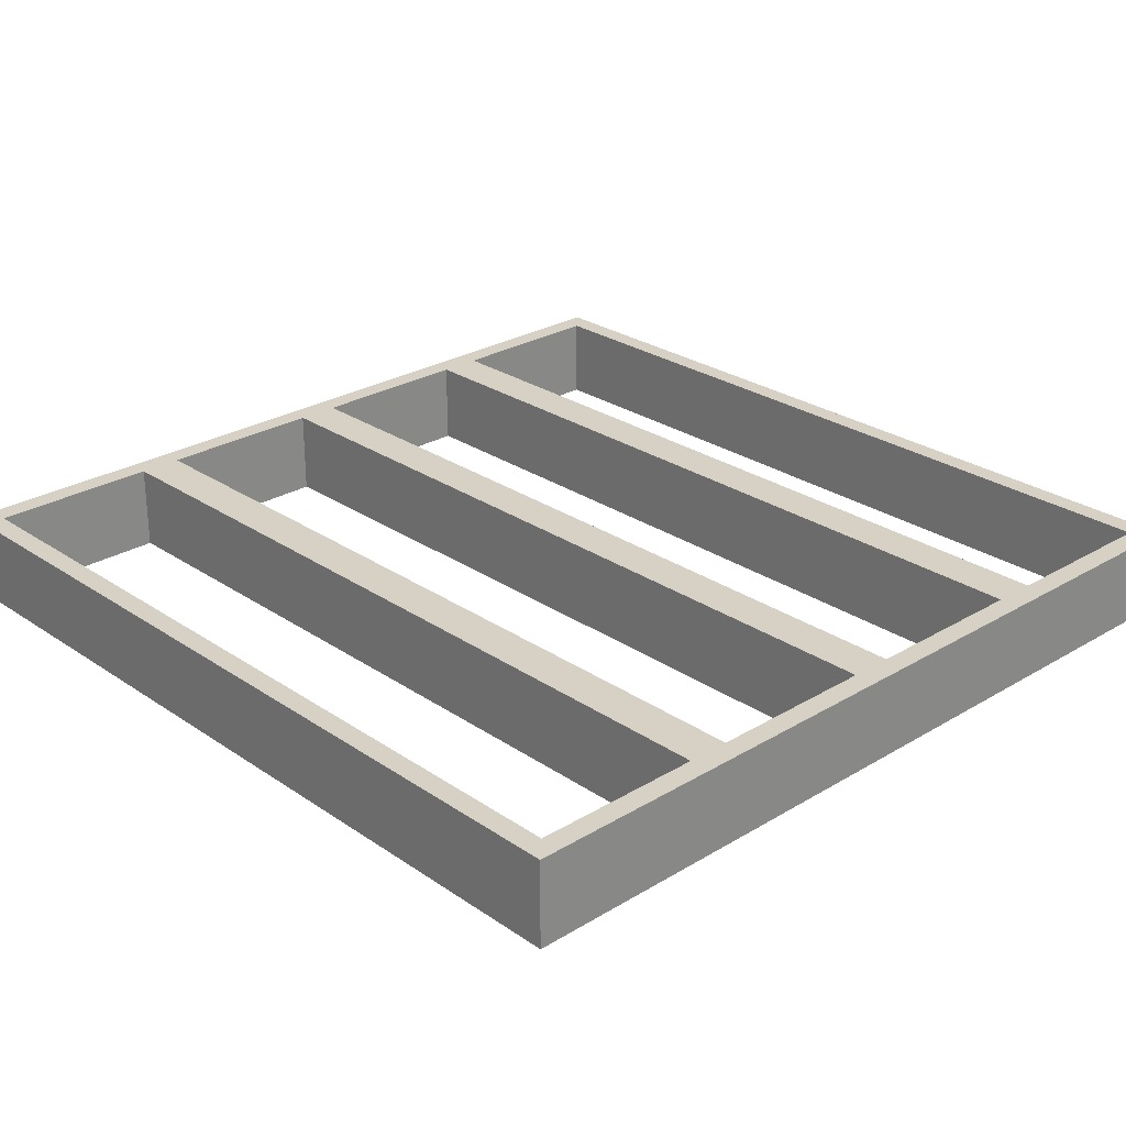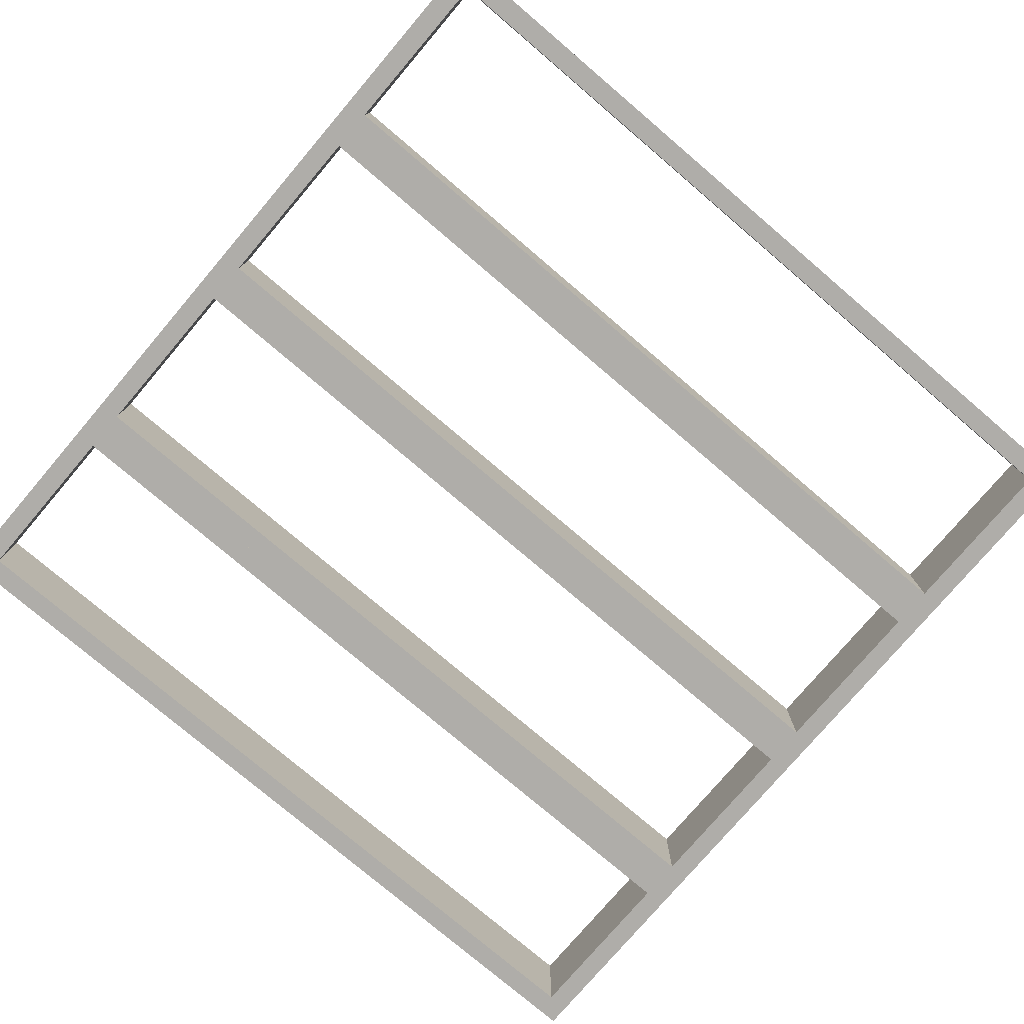
<metadata>
{"format":"obj","ext":"obj","renderer":"f3d","projection":"perspective","resolution":1024,"background":"white","views":[{"elev":26.6,"azim":-43.3,"up":"+Y"},{"elev":-77.4,"azim":49.6,"up":"+Y"}]}
</metadata>
<code>
v 0 -0.2 0
v 0 -0.2 0.25
v 0 -0.2 -0.5
v 0 -0.2 0.5
v 0 -0.2 -0.25
v 0 -0.275 0.125
v 0 -0.275 0.25
v 0 -0.275 -0.25
v 0 -0.275 -0.125
v 0 -0.3 0
v 0 -0.3 0.25
v 0 -0.3 -0.5
v 0 -0.3 0.5
v 0 -0.3 -0.25
v 0 -0.225 0.125
v 0 -0.225 0.25
v 0 -0.225 -0.25
v 0 -0.225 -0.125
v 0 -0.25 0
v 0 -0.25 0.125
v 0 -0.25 0.25
v 0 -0.25 -0.25
v 0 -0.25 -0.125
v 0.475 -0.2 0
v 0.475 -0.2 -0.475
v 0.475 -0.2 0.2375
v 0.475 -0.2 -0.2375
v 0.475 -0.2 0.475
v 0.475 -0.275 -0.1188
v 0.475 -0.275 0.2375
v 0.475 -0.275 -0.2375
v 0.475 -0.275 0.1188
v 0.475 -0.3 0
v 0.475 -0.3 -0.475
v 0.475 -0.3 0.2375
v 0.475 -0.3 -0.2375
v 0.475 -0.3 0.475
v 0.475 -0.225 -0.1188
v 0.475 -0.225 0.2375
v 0.475 -0.225 -0.2375
v 0.475 -0.225 0.1188
v 0.475 -0.25 0
v 0.475 -0.25 -0.1188
v 0.475 -0.25 0.2375
v 0.475 -0.25 -0.2375
v 0.475 -0.25 0.1188
v 0.125 -0.2 -0.475
v 0.125 -0.2 -0.5
v 0.125 -0.2 0.5
v 0.125 -0.2 0.475
v 0.125 -0.3 -0.475
v 0.125 -0.3 -0.5
v 0.125 -0.3 0.5
v 0.125 -0.3 0.475
v -0.225 -0.2 0
v -0.225 -0.2 -0.475
v -0.225 -0.2 0.2375
v -0.225 -0.2 -0.2375
v -0.225 -0.2 0.475
v -0.225 -0.275 -0.1188
v -0.225 -0.275 0.2375
v -0.225 -0.275 -0.2375
v -0.225 -0.275 0.1188
v -0.225 -0.3 0
v -0.225 -0.3 -0.475
v -0.225 -0.3 0.2375
v -0.225 -0.3 -0.2375
v -0.225 -0.3 0.475
v -0.225 -0.225 -0.1188
v -0.225 -0.225 0.2375
v -0.225 -0.225 -0.2375
v -0.225 -0.225 0.1188
v -0.225 -0.25 0
v -0.225 -0.25 -0.1188
v -0.225 -0.25 0.2375
v -0.225 -0.25 -0.2375
v -0.225 -0.25 0.1188
v 0.25 -0.2 0
v 0.25 -0.2 0.25
v 0.25 -0.2 -0.5
v 0.25 -0.2 0.5
v 0.25 -0.2 -0.25
v 0.25 -0.275 0.125
v 0.25 -0.275 0.25
v 0.25 -0.275 -0.25
v 0.25 -0.275 -0.125
v 0.25 -0.3 0
v 0.25 -0.3 0.25
v 0.25 -0.3 -0.5
v 0.25 -0.3 0.5
v 0.25 -0.3 -0.25
v 0.25 -0.225 0.125
v 0.25 -0.225 0.25
v 0.25 -0.225 -0.25
v 0.25 -0.225 -0.125
v 0.25 -0.25 0
v 0.25 -0.25 0.125
v 0.25 -0.25 0.25
v 0.25 -0.25 -0.25
v 0.25 -0.25 -0.125
v -0.275 -0.2 0
v -0.275 -0.2 -0.475
v -0.275 -0.2 0.2375
v -0.275 -0.2 -0.2375
v -0.275 -0.2 0.475
v -0.275 -0.275 -0.1188
v -0.275 -0.275 0.2375
v -0.275 -0.275 -0.2375
v -0.275 -0.275 0.1188
v -0.275 -0.3 0
v -0.275 -0.3 -0.475
v -0.275 -0.3 0.2375
v -0.275 -0.3 -0.2375
v -0.275 -0.3 0.475
v -0.275 -0.225 -0.1188
v -0.275 -0.225 0.2375
v -0.275 -0.225 -0.2375
v -0.275 -0.225 0.1188
v -0.275 -0.25 0
v -0.275 -0.25 -0.1188
v -0.275 -0.25 0.2375
v -0.275 -0.25 -0.2375
v -0.275 -0.25 0.1188
v 0.375 -0.2 -0.475
v 0.375 -0.2 -0.5
v 0.375 -0.2 0.5
v 0.375 -0.2 0.475
v 0.375 -0.3 -0.475
v 0.375 -0.3 -0.5
v 0.375 -0.3 0.5
v 0.375 -0.3 0.475
v 0.025 -0.2 0
v 0.025 -0.2 -0.475
v 0.025 -0.2 0.2375
v 0.025 -0.2 -0.2375
v 0.025 -0.2 0.475
v 0.025 -0.275 -0.1188
v 0.025 -0.275 0.2375
v 0.025 -0.275 -0.2375
v 0.025 -0.275 0.1188
v 0.025 -0.3 0
v 0.025 -0.3 -0.475
v 0.025 -0.3 0.2375
v 0.025 -0.3 -0.2375
v 0.025 -0.3 0.475
v 0.025 -0.225 -0.1188
v 0.025 -0.225 0.2375
v 0.025 -0.225 -0.2375
v 0.025 -0.225 0.1188
v 0.025 -0.25 0
v 0.025 -0.25 -0.1188
v 0.025 -0.25 0.2375
v 0.025 -0.25 -0.2375
v 0.025 -0.25 0.1188
v -0.5 -0.2 0
v -0.5 -0.2 0.25
v -0.5 -0.2 -0.5
v -0.5 -0.2 0.5
v -0.5 -0.2 -0.25
v -0.5 -0.275 0.125
v -0.5 -0.275 0.25
v -0.5 -0.275 -0.25
v -0.5 -0.275 -0.125
v -0.5 -0.3 0
v -0.5 -0.3 0.25
v -0.5 -0.3 -0.5
v -0.5 -0.3 0.5
v -0.5 -0.3 -0.25
v -0.5 -0.225 0.125
v -0.5 -0.225 0.25
v -0.5 -0.225 -0.25
v -0.5 -0.225 -0.125
v -0.5 -0.25 0
v -0.5 -0.25 0.125
v -0.5 -0.25 0.25
v -0.5 -0.25 -0.25
v -0.5 -0.25 -0.125
v 0.5 -0.2 0
v 0.5 -0.2 0.25
v 0.5 -0.2 -0.5
v 0.5 -0.2 0.5
v 0.5 -0.2 -0.25
v 0.5 -0.275 0.125
v 0.5 -0.275 0.25
v 0.5 -0.275 -0.25
v 0.5 -0.275 -0.125
v 0.5 -0.3 0
v 0.5 -0.3 0.25
v 0.5 -0.3 -0.5
v 0.5 -0.3 0.5
v 0.5 -0.3 -0.25
v 0.5 -0.225 0.125
v 0.5 -0.225 0.25
v 0.5 -0.225 -0.25
v 0.5 -0.225 -0.125
v 0.5 -0.25 0
v 0.5 -0.25 0.125
v 0.5 -0.25 0.25
v 0.5 -0.25 -0.25
v 0.5 -0.25 -0.125
v -0.025 -0.2 0
v -0.025 -0.2 -0.475
v -0.025 -0.2 0.2375
v -0.025 -0.2 -0.2375
v -0.025 -0.2 0.475
v -0.025 -0.275 -0.1188
v -0.025 -0.275 0.2375
v -0.025 -0.275 -0.2375
v -0.025 -0.275 0.1188
v -0.025 -0.3 0
v -0.025 -0.3 -0.475
v -0.025 -0.3 0.2375
v -0.025 -0.3 -0.2375
v -0.025 -0.3 0.475
v -0.025 -0.225 -0.1188
v -0.025 -0.225 0.2375
v -0.025 -0.225 -0.2375
v -0.025 -0.225 0.1188
v -0.025 -0.25 0
v -0.025 -0.25 -0.1188
v -0.025 -0.25 0.2375
v -0.025 -0.25 -0.2375
v -0.025 -0.25 0.1188
v -0.375 -0.2 -0.475
v -0.375 -0.2 -0.5
v -0.375 -0.2 0.5
v -0.375 -0.2 0.475
v -0.375 -0.3 -0.475
v -0.375 -0.3 -0.5
v -0.375 -0.3 0.5
v -0.375 -0.3 0.475
v 0.275 -0.2 0
v 0.275 -0.2 -0.475
v 0.275 -0.2 0.2375
v 0.275 -0.2 -0.2375
v 0.275 -0.2 0.475
v 0.275 -0.275 -0.1188
v 0.275 -0.275 0.2375
v 0.275 -0.275 -0.2375
v 0.275 -0.275 0.1188
v 0.275 -0.3 0
v 0.275 -0.3 -0.475
v 0.275 -0.3 0.2375
v 0.275 -0.3 -0.2375
v 0.275 -0.3 0.475
v 0.275 -0.225 -0.1188
v 0.275 -0.225 0.2375
v 0.275 -0.225 -0.2375
v 0.275 -0.225 0.1188
v 0.275 -0.25 0
v 0.275 -0.25 -0.1188
v 0.275 -0.25 0.2375
v 0.275 -0.25 -0.2375
v 0.275 -0.25 0.1188
v -0.25 -0.2 0
v -0.25 -0.2 0.25
v -0.25 -0.2 -0.5
v -0.25 -0.2 0.5
v -0.25 -0.2 -0.25
v -0.25 -0.275 0.125
v -0.25 -0.275 0.25
v -0.25 -0.275 -0.25
v -0.25 -0.275 -0.125
v -0.25 -0.3 0
v -0.25 -0.3 0.25
v -0.25 -0.3 -0.5
v -0.25 -0.3 0.5
v -0.25 -0.3 -0.25
v -0.25 -0.225 0.125
v -0.25 -0.225 0.25
v -0.25 -0.225 -0.25
v -0.25 -0.225 -0.125
v -0.25 -0.25 0
v -0.25 -0.25 0.125
v -0.25 -0.25 0.25
v -0.25 -0.25 -0.25
v -0.25 -0.25 -0.125
v 0.225 -0.2 0
v 0.225 -0.2 -0.475
v 0.225 -0.2 0.2375
v 0.225 -0.2 -0.2375
v 0.225 -0.2 0.475
v 0.225 -0.275 -0.1188
v 0.225 -0.275 0.2375
v 0.225 -0.275 -0.2375
v 0.225 -0.275 0.1188
v 0.225 -0.3 0
v 0.225 -0.3 -0.475
v 0.225 -0.3 0.2375
v 0.225 -0.3 -0.2375
v 0.225 -0.3 0.475
v 0.225 -0.225 -0.1188
v 0.225 -0.225 0.2375
v 0.225 -0.225 -0.2375
v 0.225 -0.225 0.1188
v 0.225 -0.25 0
v 0.225 -0.25 -0.1188
v 0.225 -0.25 0.2375
v 0.225 -0.25 -0.2375
v 0.225 -0.25 0.1188
v -0.125 -0.2 -0.475
v -0.125 -0.2 -0.5
v -0.125 -0.2 0.5
v -0.125 -0.2 0.475
v -0.125 -0.3 -0.475
v -0.125 -0.3 -0.5
v -0.125 -0.3 0.5
v -0.125 -0.3 0.475
v -0.475 -0.2 0
v -0.475 -0.2 -0.475
v -0.475 -0.2 0.2375
v -0.475 -0.2 -0.2375
v -0.475 -0.2 0.475
v -0.475 -0.275 -0.1188
v -0.475 -0.275 0.2375
v -0.475 -0.275 -0.2375
v -0.475 -0.275 0.1188
v -0.475 -0.3 0
v -0.475 -0.3 -0.475
v -0.475 -0.3 0.2375
v -0.475 -0.3 -0.2375
v -0.475 -0.3 0.475
v -0.475 -0.225 -0.1188
v -0.475 -0.225 0.2375
v -0.475 -0.225 -0.2375
v -0.475 -0.225 0.1188
v -0.475 -0.25 0
v -0.475 -0.25 -0.1188
v -0.475 -0.25 0.2375
v -0.475 -0.25 -0.2375
v -0.475 -0.25 0.1188
f 3 12 306
f 266 257 302
f 56 65 305
f 211 202 301
f 210 213 10
f 12 14 211
f 12 211 306
f 306 211 305
f 67 64 264
f 306 65 266
f 268 266 65
f 305 65 306
f 17 18 23
f 22 23 9
f 19 10 9
f 14 9 10
f 23 19 9
f 1 19 18
f 23 18 19
f 5 1 18
f 8 14 12
f 22 8 12
f 3 17 22
f 17 3 5
f 3 22 12
f 8 9 14
f 272 271 276
f 277 276 262
f 262 266 268
f 263 262 268
f 276 266 262
f 271 257 276
f 266 276 257
f 259 257 271
f 273 277 263
f 268 264 263
f 264 273 263
f 255 259 272
f 259 271 272
f 272 273 255
f 272 277 273
f 71 69 74
f 76 74 60
f 73 64 60
f 67 60 64
f 74 73 60
f 55 73 69
f 74 69 73
f 58 55 69
f 62 67 65
f 76 62 65
f 58 69 71
f 58 71 56
f 76 56 71
f 56 76 65
f 62 60 67
f 215 217 222
f 220 222 208
f 208 211 213
f 206 208 213
f 222 211 208
f 217 204 202
f 211 222 202
f 222 217 202
f 219 220 206
f 213 210 206
f 210 219 206
f 201 204 215
f 219 201 215
f 201 1 204
f 3 202 5
f 3 302 202
f 302 301 202
f 58 259 255
f 302 257 56
f 259 58 56
f 301 302 56
f 73 55 255
f 64 73 273
f 19 1 201
f 10 19 219
f 3 306 302
f 266 302 306
f 56 305 301
f 211 301 305
f 213 14 10
f 14 213 211
f 67 264 268
f 268 65 67
f 17 23 22
f 22 9 8
f 5 18 17
f 272 276 277
f 277 262 263
f 71 74 76
f 76 60 62
f 215 222 220
f 220 208 206
f 204 217 215
f 219 215 220
f 1 5 204
f 202 204 5
f 58 255 55
f 259 56 257
f 73 255 273
f 64 273 264
f 19 201 219
f 10 219 210
f 257 266 229
f 166 157 225
f 310 319 228
f 111 102 224
f 110 113 264
f 266 268 111
f 266 111 229
f 229 111 228
f 321 318 164
f 229 319 166
f 168 166 319
f 228 319 229
f 271 272 277
f 276 277 262
f 273 264 263
f 268 263 264
f 277 273 263
f 255 273 272
f 277 272 273
f 259 255 272
f 262 268 266
f 276 262 266
f 257 271 276
f 271 257 259
f 257 276 266
f 262 263 268
f 172 171 177
f 177 176 162
f 162 166 168
f 163 162 168
f 176 166 162
f 171 157 176
f 166 176 157
f 159 157 171
f 173 177 163
f 168 164 163
f 164 173 163
f 155 159 172
f 159 171 172
f 172 173 155
f 172 177 173
f 325 323 328
f 330 328 314
f 327 318 314
f 321 314 318
f 328 327 314
f 309 327 323
f 328 323 327
f 312 309 323
f 316 321 319
f 330 316 319
f 312 323 325
f 312 325 310
f 330 310 325
f 310 330 319
f 316 314 321
f 115 117 122
f 120 122 108
f 108 111 113
f 106 108 113
f 122 111 108
f 117 104 102
f 111 122 102
f 122 117 102
f 119 120 106
f 113 110 106
f 110 119 106
f 101 104 115
f 115 119 101
f 115 120 119
f 101 255 104
f 257 102 259
f 257 225 102
f 225 224 102
f 312 159 155
f 225 157 310
f 159 312 310
f 224 225 310
f 327 309 155
f 318 327 173
f 273 255 101
f 264 273 119
f 257 229 225
f 166 225 229
f 310 228 224
f 111 224 228
f 113 268 264
f 268 113 111
f 321 164 168
f 168 319 321
f 271 277 276
f 277 263 262
f 259 272 271
f 171 176 177
f 177 162 163
f 325 328 330
f 330 314 316
f 115 122 120
f 120 108 106
f 104 117 115
f 255 259 104
f 102 104 259
f 312 155 309
f 159 310 157
f 327 155 173
f 318 173 164
f 273 101 119
f 264 119 110
f 4 13 307
f 267 258 303
f 59 68 308
f 214 205 304
f 210 212 10
f 13 11 214
f 13 214 307
f 307 214 308
f 66 64 264
f 307 68 267
f 265 267 68
f 308 68 307
f 16 15 20
f 21 20 6
f 19 10 6
f 11 6 10
f 20 19 6
f 1 19 15
f 20 15 19
f 2 1 15
f 7 11 13
f 21 7 13
f 4 16 21
f 16 4 2
f 4 21 13
f 7 6 11
f 269 270 275
f 274 275 261
f 261 267 265
f 260 261 265
f 275 267 261
f 270 258 275
f 267 275 258
f 256 258 270
f 273 274 260
f 265 264 260
f 264 273 260
f 255 256 269
f 256 270 269
f 269 273 255
f 269 274 273
f 70 72 77
f 75 77 63
f 73 64 63
f 66 63 64
f 77 73 63
f 55 73 72
f 77 72 73
f 57 55 72
f 61 66 68
f 75 61 68
f 57 72 70
f 57 70 59
f 75 59 70
f 59 75 68
f 61 63 66
f 218 216 221
f 223 221 207
f 207 214 212
f 209 207 212
f 221 214 207
f 216 203 205
f 214 221 205
f 221 216 205
f 219 223 209
f 212 210 209
f 210 219 209
f 201 203 218
f 219 201 218
f 201 1 203
f 4 205 2
f 4 303 205
f 303 304 205
f 57 256 255
f 303 258 59
f 256 57 59
f 304 303 59
f 73 55 255
f 64 73 273
f 19 1 201
f 10 19 219
f 4 307 303
f 267 303 307
f 59 308 304
f 214 304 308
f 212 11 10
f 11 212 214
f 66 264 265
f 265 68 66
f 16 20 21
f 21 6 7
f 2 15 16
f 269 275 274
f 274 261 260
f 70 77 75
f 75 63 61
f 218 221 223
f 223 207 209
f 203 216 218
f 219 218 223
f 1 2 203
f 205 203 2
f 57 255 55
f 256 59 258
f 73 255 273
f 64 273 264
f 19 201 219
f 10 219 210
f 258 267 230
f 167 158 226
f 313 322 231
f 114 105 227
f 110 112 264
f 267 265 114
f 267 114 230
f 230 114 231
f 320 318 164
f 230 322 167
f 165 167 322
f 231 322 230
f 270 269 274
f 275 274 261
f 273 264 260
f 265 260 264
f 274 273 260
f 255 273 269
f 274 269 273
f 256 255 269
f 261 265 267
f 275 261 267
f 258 270 275
f 270 258 256
f 258 275 267
f 261 260 265
f 169 170 174
f 174 175 161
f 161 167 165
f 160 161 165
f 175 167 161
f 170 158 175
f 167 175 158
f 156 158 170
f 173 174 160
f 165 164 160
f 164 173 160
f 155 156 169
f 156 170 169
f 169 173 155
f 169 174 173
f 324 326 331
f 329 331 317
f 327 318 317
f 320 317 318
f 331 327 317
f 309 327 326
f 331 326 327
f 311 309 326
f 315 320 322
f 329 315 322
f 311 326 324
f 311 324 313
f 329 313 324
f 313 329 322
f 315 317 320
f 118 116 121
f 123 121 107
f 107 114 112
f 109 107 112
f 121 114 107
f 116 103 105
f 114 121 105
f 121 116 105
f 119 123 109
f 112 110 109
f 110 119 109
f 101 103 118
f 118 119 101
f 118 123 119
f 101 255 103
f 258 105 256
f 258 226 105
f 226 227 105
f 311 156 155
f 226 158 313
f 156 311 313
f 227 226 313
f 327 309 155
f 318 327 173
f 273 255 101
f 264 273 119
f 258 230 226
f 167 226 230
f 313 231 227
f 114 227 231
f 112 265 264
f 265 112 114
f 320 164 165
f 165 322 320
f 270 274 275
f 274 260 261
f 256 269 270
f 170 175 174
f 174 161 160
f 324 331 329
f 329 317 315
f 118 121 123
f 123 107 109
f 103 116 118
f 255 256 103
f 105 103 256
f 311 155 309
f 156 313 158
f 327 155 173
f 318 173 164
f 273 101 119
f 264 119 110
f 3 12 52
f 89 80 48
f 279 288 51
f 142 133 47
f 141 144 10
f 12 14 142
f 12 142 52
f 52 142 51
f 290 287 87
f 52 288 89
f 91 89 288
f 51 288 52
f 17 18 23
f 22 23 9
f 19 10 9
f 14 9 10
f 23 19 9
f 1 19 18
f 23 18 19
f 5 1 18
f 8 14 12
f 22 8 12
f 3 17 22
f 17 3 5
f 3 22 12
f 8 9 14
f 95 94 99
f 100 99 85
f 85 89 91
f 86 85 91
f 99 89 85
f 94 80 99
f 89 99 80
f 82 80 94
f 96 100 86
f 91 87 86
f 87 96 86
f 78 82 95
f 82 94 95
f 95 96 78
f 95 100 96
f 294 292 297
f 299 297 283
f 296 287 283
f 290 283 287
f 297 296 283
f 278 296 292
f 297 292 296
f 281 278 292
f 285 290 288
f 299 285 288
f 281 292 294
f 281 294 279
f 299 279 294
f 279 299 288
f 285 283 290
f 146 148 153
f 151 153 139
f 139 142 144
f 137 139 144
f 153 142 139
f 148 135 133
f 142 153 133
f 153 148 133
f 150 151 137
f 144 141 137
f 141 150 137
f 132 135 146
f 150 132 146
f 132 1 135
f 3 133 5
f 3 48 133
f 48 47 133
f 281 82 78
f 48 80 279
f 82 281 279
f 47 48 279
f 296 278 78
f 287 296 96
f 19 1 132
f 10 19 150
f 3 52 48
f 89 48 52
f 279 51 47
f 142 47 51
f 144 14 10
f 14 144 142
f 290 87 91
f 91 288 290
f 17 23 22
f 22 9 8
f 5 18 17
f 95 99 100
f 100 85 86
f 294 297 299
f 299 283 285
f 146 153 151
f 151 139 137
f 135 148 146
f 150 146 151
f 1 5 135
f 133 135 5
f 281 78 278
f 82 279 80
f 296 78 96
f 287 96 87
f 19 132 150
f 10 150 141
f 80 89 129
f 189 180 125
f 25 34 128
f 242 233 124
f 241 244 87
f 89 91 242
f 89 242 129
f 129 242 128
f 36 33 187
f 129 34 189
f 191 189 34
f 128 34 129
f 94 95 100
f 99 100 85
f 96 87 86
f 91 86 87
f 100 96 86
f 78 96 95
f 100 95 96
f 82 78 95
f 85 91 89
f 99 85 89
f 80 94 99
f 94 80 82
f 80 99 89
f 85 86 91
f 195 194 200
f 200 199 185
f 185 189 191
f 186 185 191
f 199 189 185
f 194 180 199
f 189 199 180
f 182 180 194
f 196 200 186
f 191 187 186
f 187 196 186
f 178 182 195
f 182 194 195
f 195 196 178
f 195 200 196
f 40 38 43
f 45 43 29
f 42 33 29
f 36 29 33
f 43 42 29
f 24 42 38
f 43 38 42
f 27 24 38
f 31 36 34
f 45 31 34
f 27 38 40
f 27 40 25
f 45 25 40
f 25 45 34
f 31 29 36
f 246 248 253
f 251 253 239
f 239 242 244
f 237 239 244
f 253 242 239
f 248 235 233
f 242 253 233
f 253 248 233
f 250 251 237
f 244 241 237
f 241 250 237
f 232 235 246
f 246 250 232
f 246 251 250
f 232 78 235
f 80 233 82
f 80 125 233
f 125 124 233
f 27 182 178
f 125 180 25
f 182 27 25
f 124 125 25
f 42 24 178
f 33 42 196
f 96 78 232
f 87 96 250
f 80 129 125
f 189 125 129
f 25 128 124
f 242 124 128
f 244 91 87
f 91 244 242
f 36 187 191
f 191 34 36
f 94 100 99
f 100 86 85
f 82 95 94
f 194 199 200
f 200 185 186
f 40 43 45
f 45 29 31
f 246 253 251
f 251 239 237
f 235 248 246
f 78 82 235
f 233 235 82
f 27 178 24
f 182 25 180
f 42 178 196
f 33 196 187
f 96 232 250
f 87 250 241
f 4 13 53
f 90 81 49
f 282 291 54
f 145 136 50
f 141 143 10
f 13 11 145
f 13 145 53
f 53 145 54
f 289 287 87
f 53 291 90
f 88 90 291
f 54 291 53
f 16 15 20
f 21 20 6
f 19 10 6
f 11 6 10
f 20 19 6
f 1 19 15
f 20 15 19
f 2 1 15
f 7 11 13
f 21 7 13
f 4 16 21
f 16 4 2
f 4 21 13
f 7 6 11
f 92 93 98
f 97 98 84
f 84 90 88
f 83 84 88
f 98 90 84
f 93 81 98
f 90 98 81
f 79 81 93
f 96 97 83
f 88 87 83
f 87 96 83
f 78 79 92
f 79 93 92
f 92 96 78
f 92 97 96
f 293 295 300
f 298 300 286
f 296 287 286
f 289 286 287
f 300 296 286
f 278 296 295
f 300 295 296
f 280 278 295
f 284 289 291
f 298 284 291
f 280 295 293
f 280 293 282
f 298 282 293
f 282 298 291
f 284 286 289
f 149 147 152
f 154 152 138
f 138 145 143
f 140 138 143
f 152 145 138
f 147 134 136
f 145 152 136
f 152 147 136
f 150 154 140
f 143 141 140
f 141 150 140
f 132 134 149
f 150 132 149
f 132 1 134
f 4 136 2
f 4 49 136
f 49 50 136
f 280 79 78
f 49 81 282
f 79 280 282
f 50 49 282
f 296 278 78
f 287 296 96
f 19 1 132
f 10 19 150
f 4 53 49
f 90 49 53
f 282 54 50
f 145 50 54
f 143 11 10
f 11 143 145
f 289 87 88
f 88 291 289
f 16 20 21
f 21 6 7
f 2 15 16
f 92 98 97
f 97 84 83
f 293 300 298
f 298 286 284
f 149 152 154
f 154 138 140
f 134 147 149
f 150 149 154
f 1 2 134
f 136 134 2
f 280 78 278
f 79 282 81
f 296 78 96
f 287 96 87
f 19 132 150
f 10 150 141
f 81 90 130
f 190 181 126
f 28 37 131
f 245 236 127
f 241 243 87
f 90 88 245
f 90 245 130
f 130 245 131
f 35 33 187
f 130 37 190
f 188 190 37
f 131 37 130
f 93 92 97
f 98 97 84
f 96 87 83
f 88 83 87
f 97 96 83
f 78 96 92
f 97 92 96
f 79 78 92
f 84 88 90
f 98 84 90
f 81 93 98
f 93 81 79
f 81 98 90
f 84 83 88
f 192 193 197
f 197 198 184
f 184 190 188
f 183 184 188
f 198 190 184
f 193 181 198
f 190 198 181
f 179 181 193
f 196 197 183
f 188 187 183
f 187 196 183
f 178 179 192
f 179 193 192
f 192 196 178
f 192 197 196
f 39 41 46
f 44 46 32
f 42 33 32
f 35 32 33
f 46 42 32
f 24 42 41
f 46 41 42
f 26 24 41
f 30 35 37
f 44 30 37
f 26 41 39
f 26 39 28
f 44 28 39
f 28 44 37
f 30 32 35
f 249 247 252
f 254 252 238
f 238 245 243
f 240 238 243
f 252 245 238
f 247 234 236
f 245 252 236
f 252 247 236
f 250 254 240
f 243 241 240
f 241 250 240
f 232 234 249
f 249 250 232
f 249 254 250
f 232 78 234
f 81 236 79
f 81 126 236
f 126 127 236
f 26 179 178
f 126 181 28
f 179 26 28
f 127 126 28
f 42 24 178
f 33 42 196
f 96 78 232
f 87 96 250
f 81 130 126
f 190 126 130
f 28 131 127
f 245 127 131
f 243 88 87
f 88 243 245
f 35 187 188
f 188 37 35
f 93 97 98
f 97 83 84
f 79 92 93
f 193 198 197
f 197 184 183
f 39 46 44
f 44 32 30
f 249 252 254
f 254 238 240
f 234 247 249
f 78 79 234
f 236 234 79
f 26 178 24
f 179 28 181
f 42 178 196
f 33 196 187
f 96 232 250
f 87 250 241

</code>
